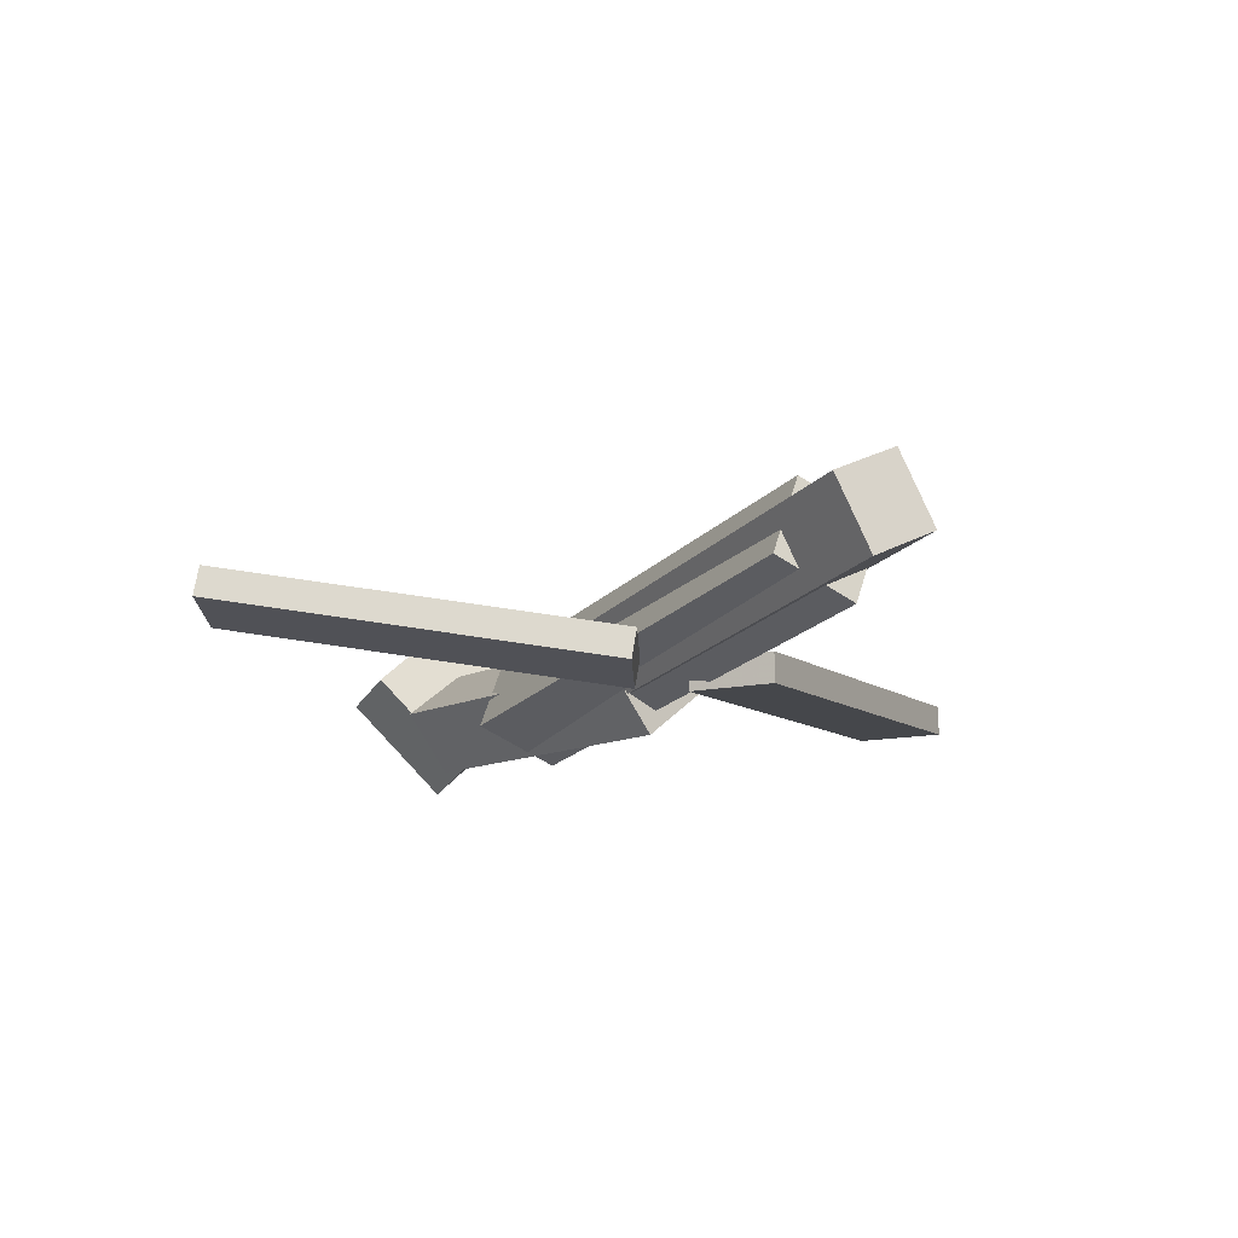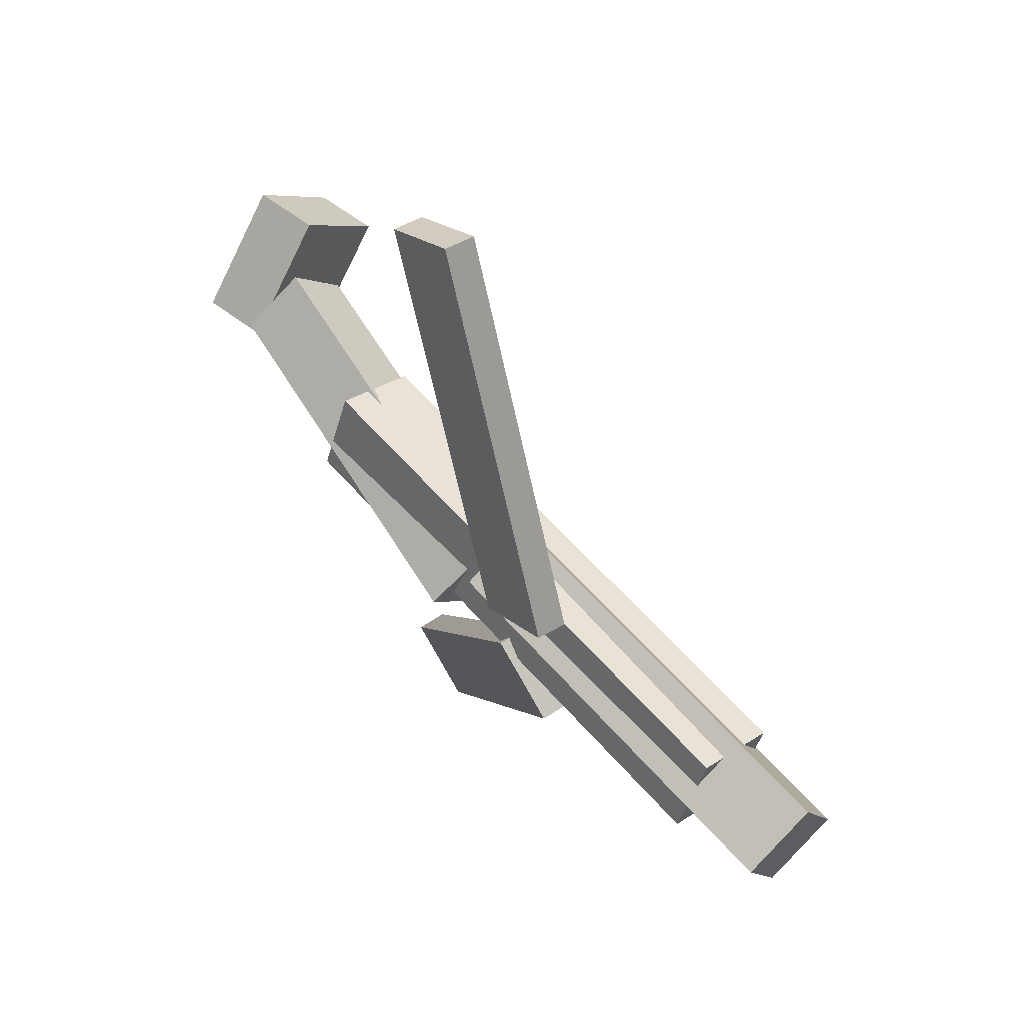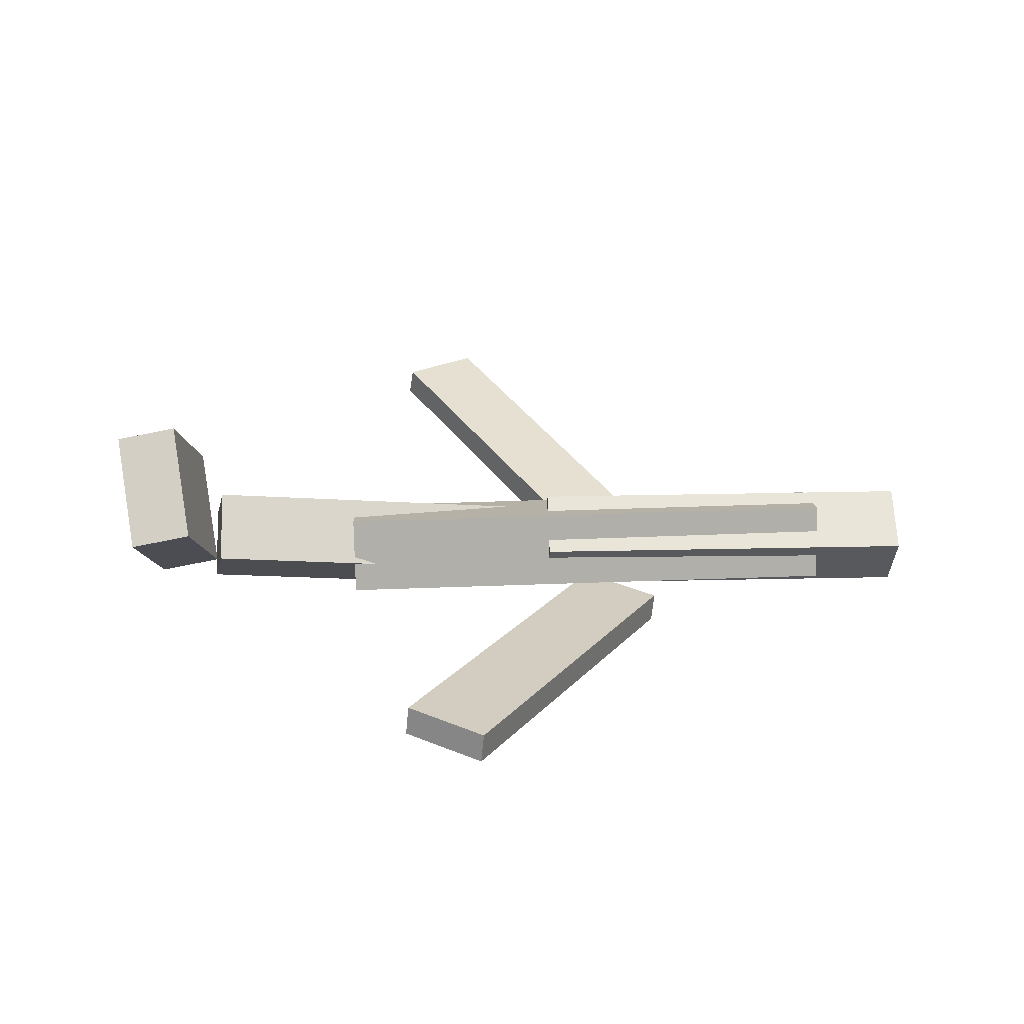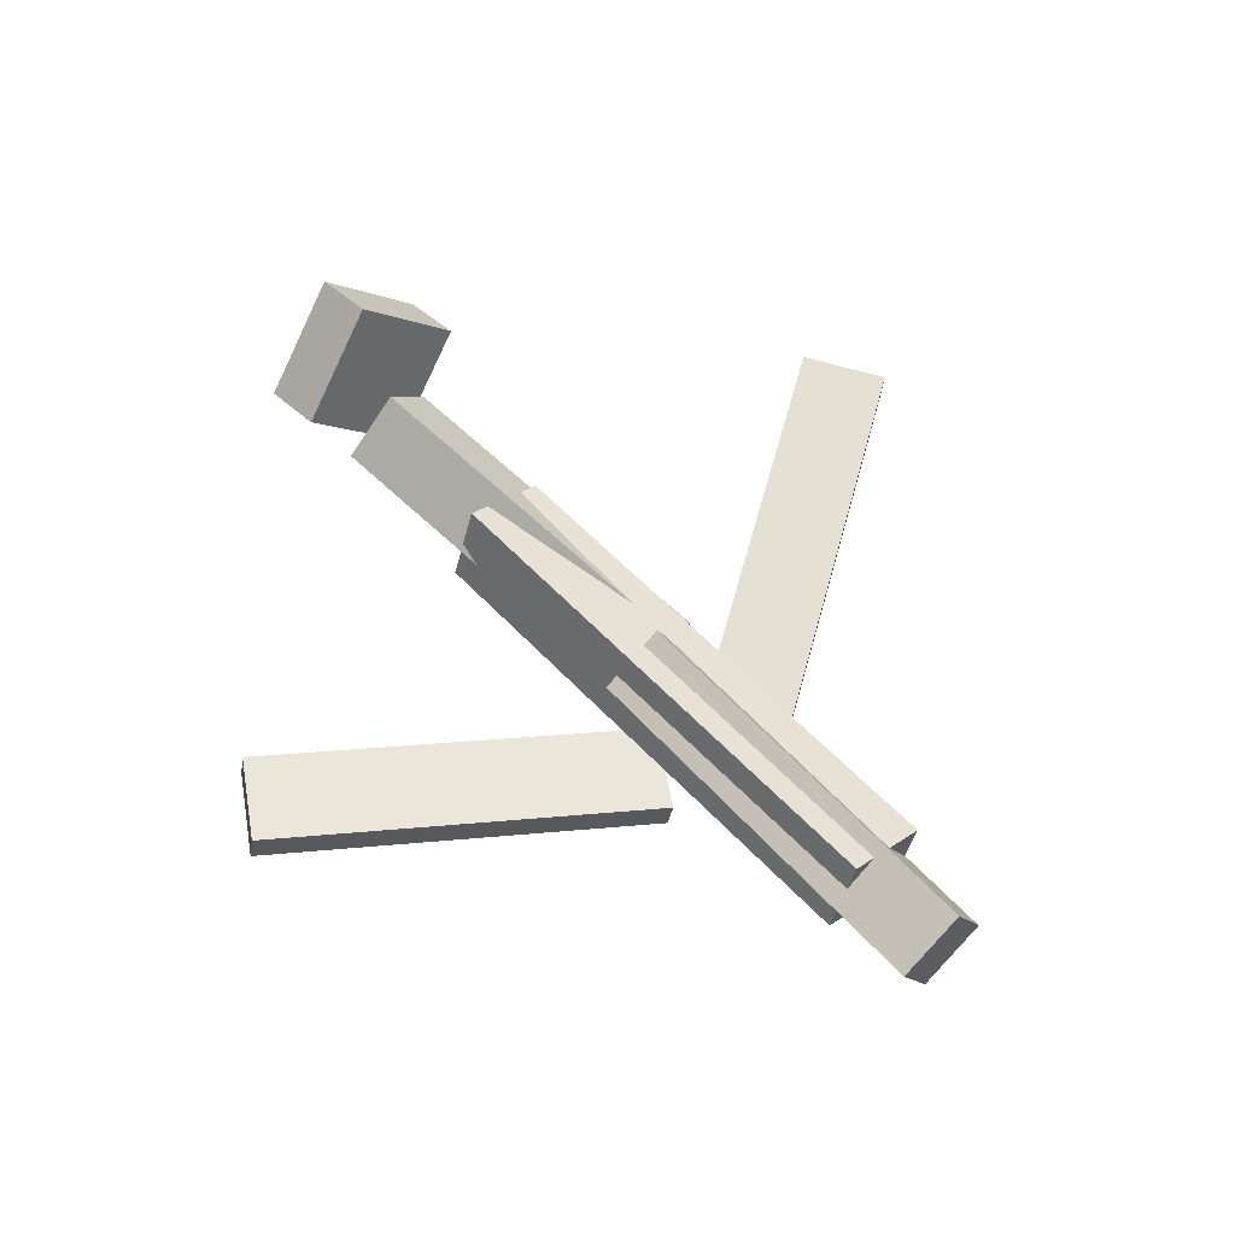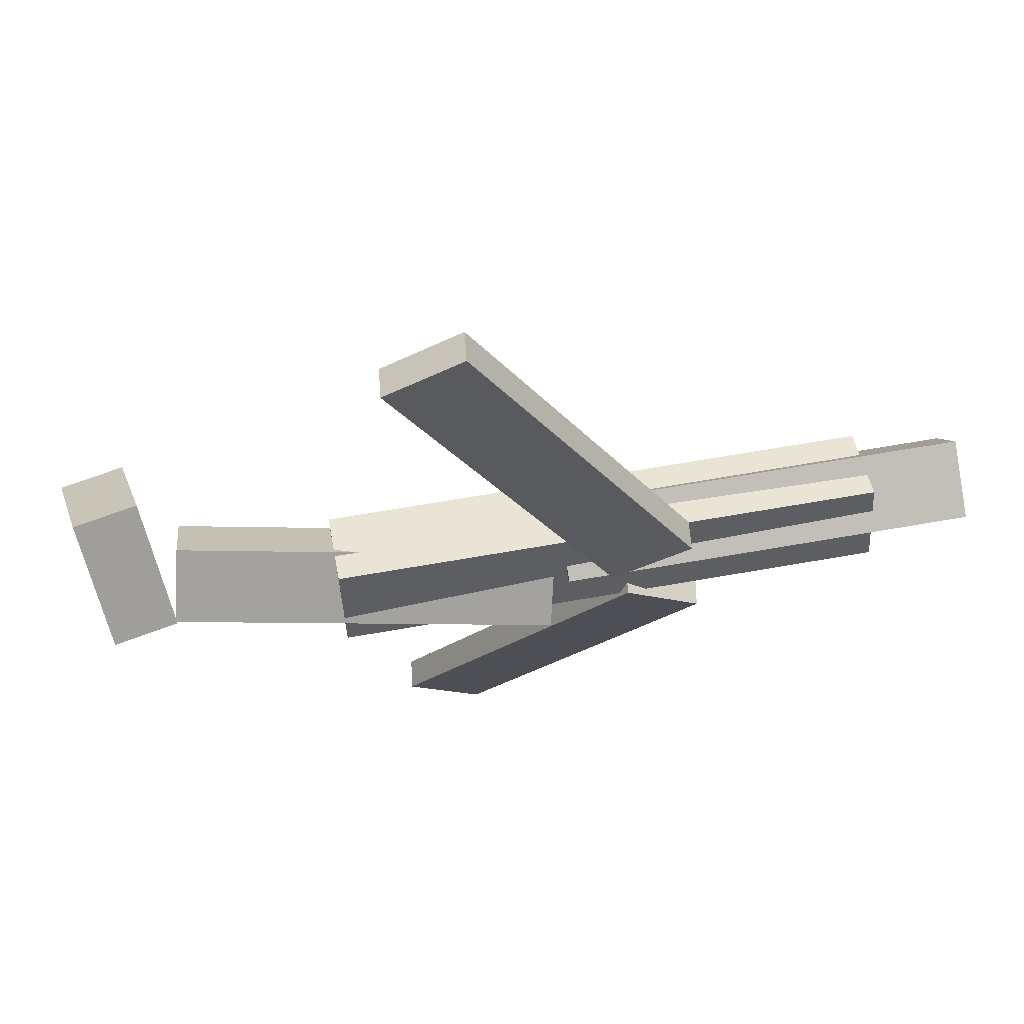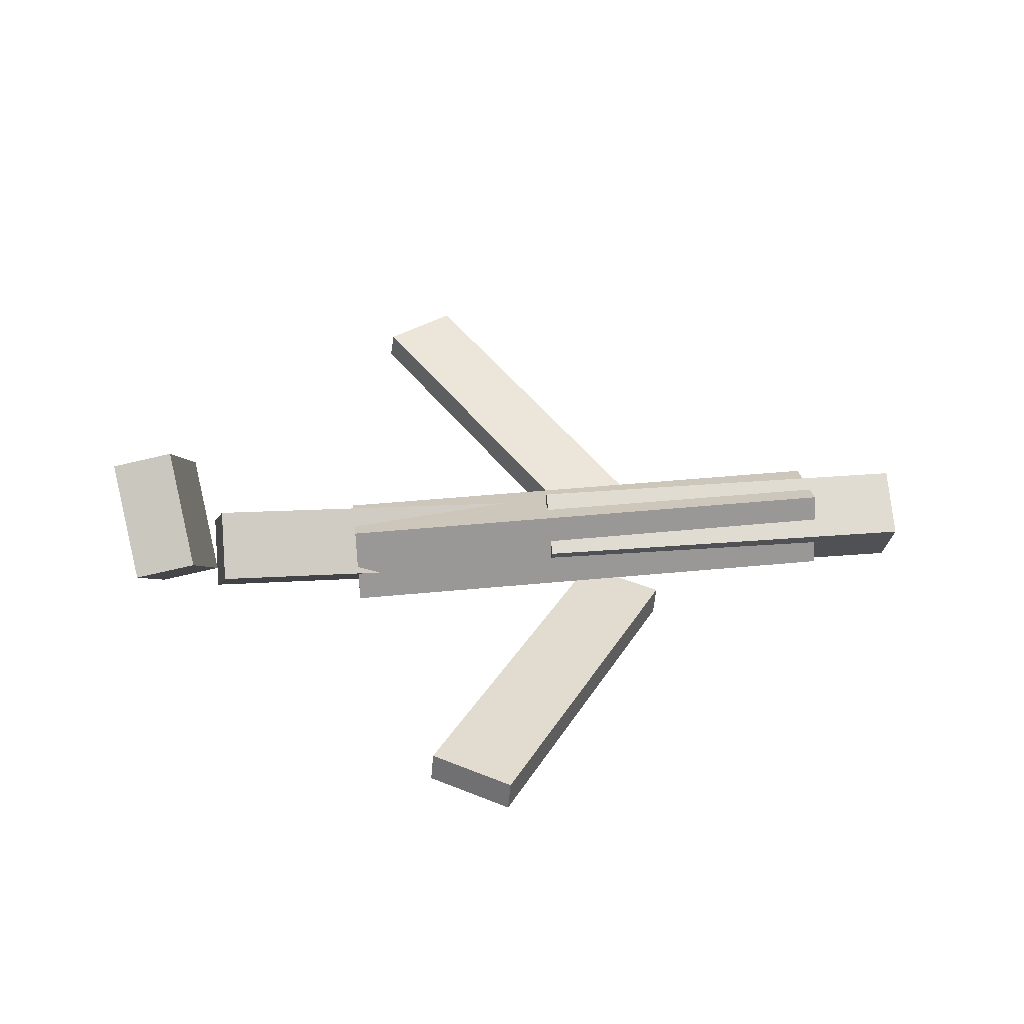
<metadata>
{"format":"obj","ext":"obj","renderer":"f3d","projection":"perspective","resolution":1024,"background":"white","views":[{"elev":-20.0,"azim":60.7,"up":"+Y"},{"elev":58.1,"azim":49.8,"up":"+Z"},{"elev":31.8,"azim":-2.0,"up":"+Y"},{"elev":56.6,"azim":48.5,"up":"+Y"},{"elev":66.0,"azim":-9.9,"up":"+Z"},{"elev":41.4,"azim":-5.7,"up":"+Y"}]}
</metadata>
<code>
v 0.1328 -0.07145 -0.04587
v 0.07646 -0.06727 -0.009137
v 0.1297 -0.09381 -0.04807
v 0.07337 -0.08963 -0.01133
v -0.0394 -0.02113 -0.3156
v -0.09572 -0.01696 -0.2789
v -0.04249 -0.04349 -0.3178
v -0.09881 -0.03931 -0.2811
f 1.0 7.0 5.0
f 1.0 3.0 7.0
f 1.0 4.0 3.0
f 1.0 2.0 4.0
f 3.0 8.0 7.0
f 3.0 4.0 8.0
f 5.0 7.0 8.0
f 5.0 8.0 6.0
f 1.0 5.0 6.0
f 1.0 6.0 2.0
f 2.0 6.0 8.0
f 2.0 8.0 4.0
v -0.1455 -0.06401 0.04652
v 0.2686 -0.06126 0.04168
v -0.1462 -0.004893 0.02556
v 0.268 -0.002138 0.02072
v -0.1461 -0.08676 -0.01762
v 0.268 -0.08401 -0.02246
v -0.1468 -0.02764 -0.03858
v 0.2674 -0.02489 -0.04342
f 9.0 15.0 13.0
f 9.0 11.0 15.0
f 9.0 12.0 11.0
f 9.0 10.0 12.0
f 11.0 16.0 15.0
f 11.0 12.0 16.0
f 13.0 15.0 16.0
f 13.0 16.0 14.0
f 9.0 13.0 14.0
f 9.0 14.0 10.0
f 10.0 14.0 16.0
f 10.0 16.0 12.0
v -0.2718 -0.02525 -0.02764
v -0.2725 -0.06457 0.01557
v -0.2617 0.01647 0.01048
v -0.2623 -0.02286 0.05369
v 0.01071 -0.06471 -0.05941
v 0.01007 -0.104 -0.0162
v 0.02082 -0.02299 -0.02129
v 0.02019 -0.06232 0.02192
f 17.0 23.0 21.0
f 17.0 19.0 23.0
f 17.0 20.0 19.0
f 17.0 18.0 20.0
f 19.0 24.0 23.0
f 19.0 20.0 24.0
f 21.0 23.0 24.0
f 21.0 24.0 22.0
f 17.0 21.0 22.0
f 17.0 22.0 18.0
f 18.0 22.0 24.0
f 18.0 24.0 20.0
v 0.3402 -0.0304 0.04279
v 0.3404 -0.003311 -0.007193
v 0.02777 -0.0304 0.04151
v 0.02798 -0.003311 -0.008474
v 0.3403 -0.08248 0.01457
v 0.3405 -0.05539 -0.03542
v 0.02789 -0.08248 0.01329
v 0.02809 -0.05539 -0.0367
f 25.0 31.0 29.0
f 25.0 27.0 31.0
f 25.0 28.0 27.0
f 25.0 26.0 28.0
f 27.0 32.0 31.0
f 27.0 28.0 32.0
f 29.0 31.0 32.0
f 29.0 32.0 30.0
f 25.0 29.0 30.0
f 25.0 30.0 26.0
f 26.0 30.0 32.0
f 26.0 32.0 28.0
v -0.2869 0.008811 -0.07061
v -0.3358 -0.001015 -0.07025
v -0.3005 0.07911 0.0005296
v -0.3494 0.06929 0.0008973
v -0.2727 -0.05902 -0.0008821
v -0.3217 -0.06885 -0.0005143
v -0.2863 0.01128 0.07026
v -0.3353 0.001451 0.07063
f 33.0 39.0 37.0
f 33.0 35.0 39.0
f 33.0 36.0 35.0
f 33.0 34.0 36.0
f 35.0 40.0 39.0
f 35.0 36.0 40.0
f 37.0 39.0 40.0
f 37.0 40.0 38.0
f 33.0 37.0 38.0
f 33.0 38.0 34.0
f 34.0 38.0 40.0
f 34.0 40.0 36.0
v 0.1187 -0.09118 0.06106
v 0.06012 -0.08994 0.02529
v 0.121 -0.06816 0.05807
v 0.06243 -0.06692 0.0223
v -0.03948 -0.04142 0.3217
v -0.09804 -0.04018 0.2859
v -0.03717 -0.01839 0.3187
v -0.09573 -0.01715 0.2829
f 41.0 47.0 45.0
f 41.0 43.0 47.0
f 41.0 44.0 43.0
f 41.0 42.0 44.0
f 43.0 48.0 47.0
f 43.0 44.0 48.0
f 45.0 47.0 48.0
f 45.0 48.0 46.0
f 41.0 45.0 46.0
f 41.0 46.0 42.0
f 42.0 46.0 48.0
f 42.0 48.0 44.0

</code>
